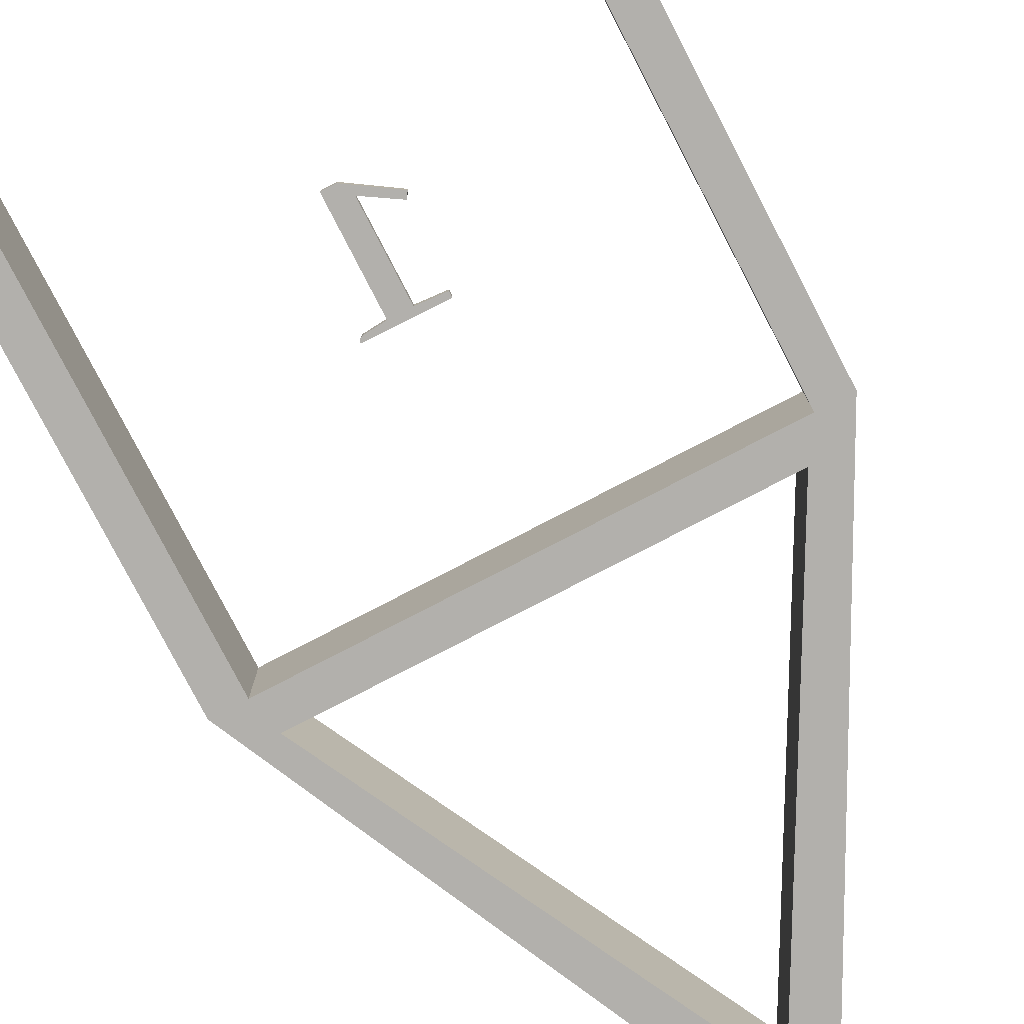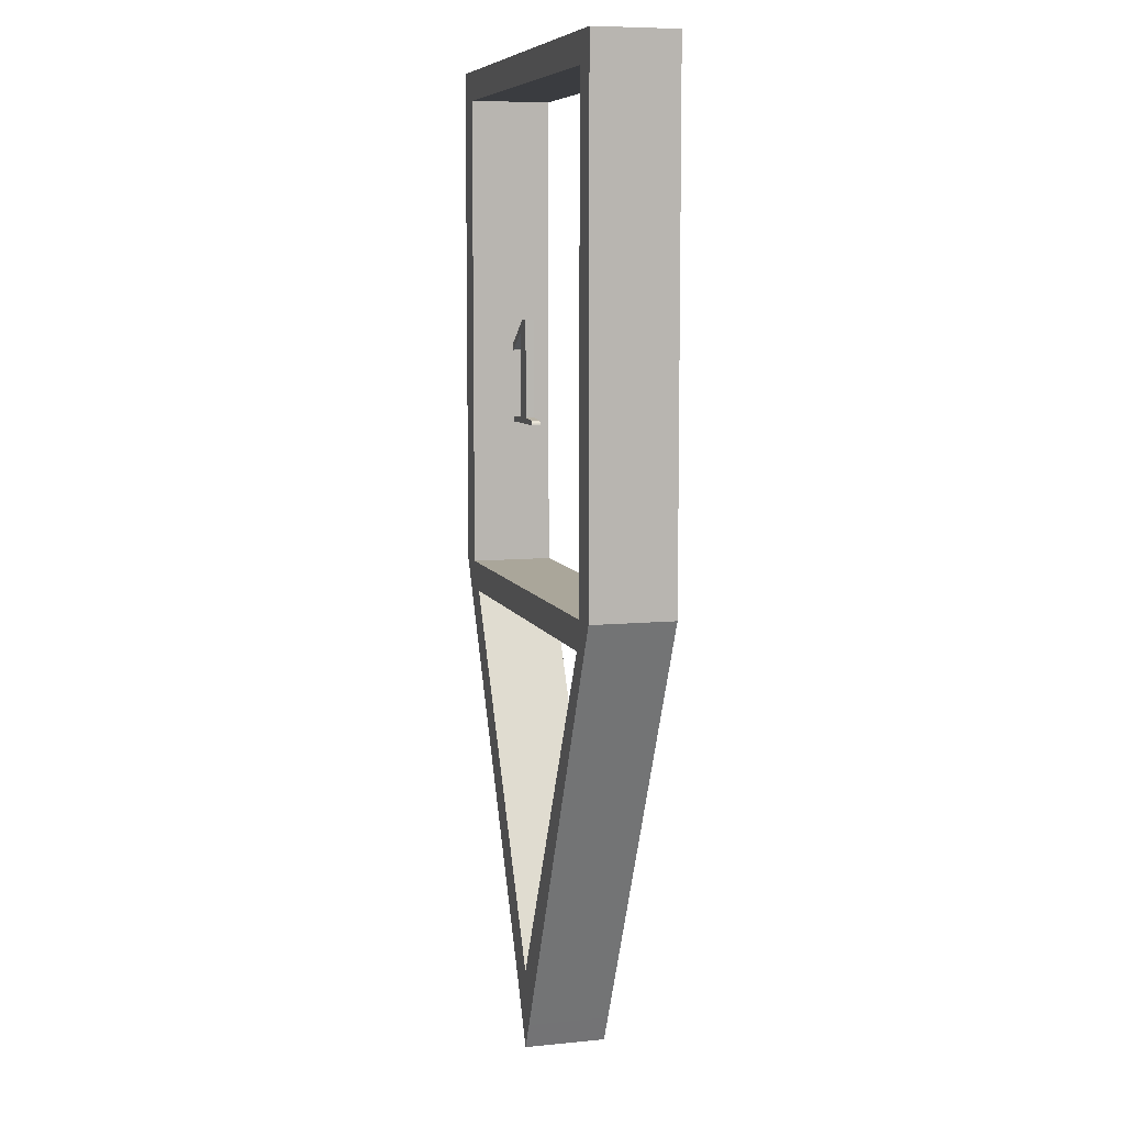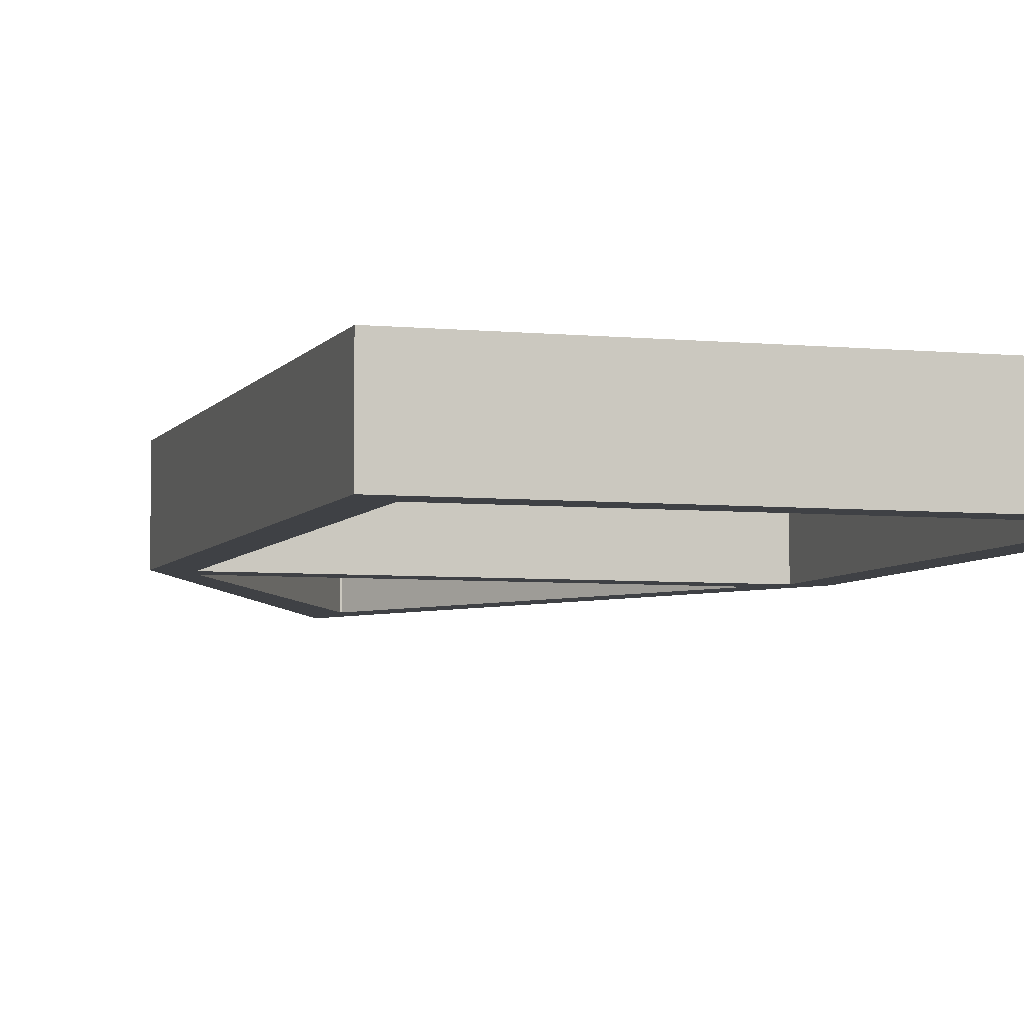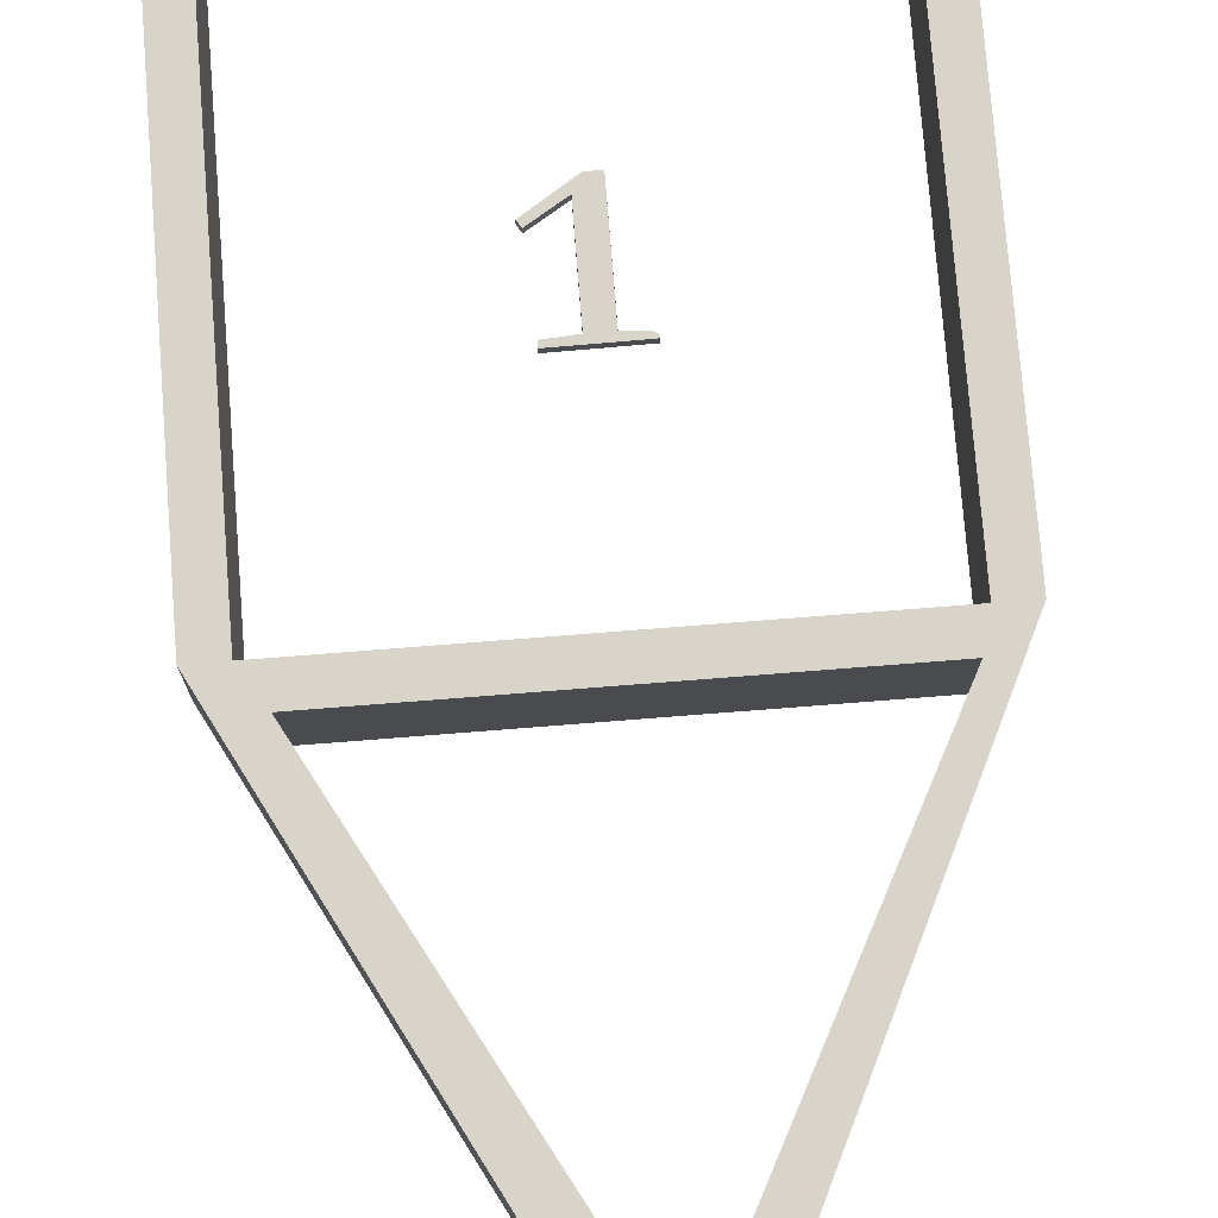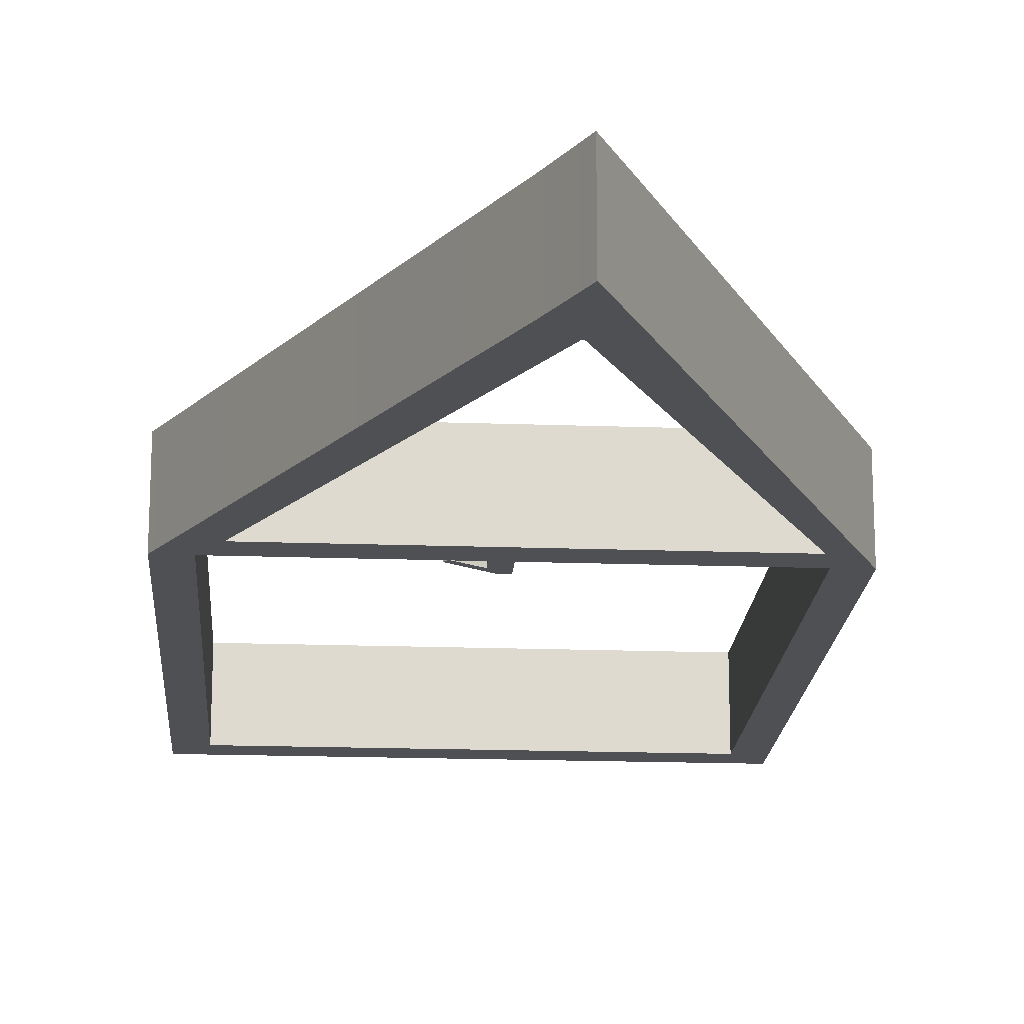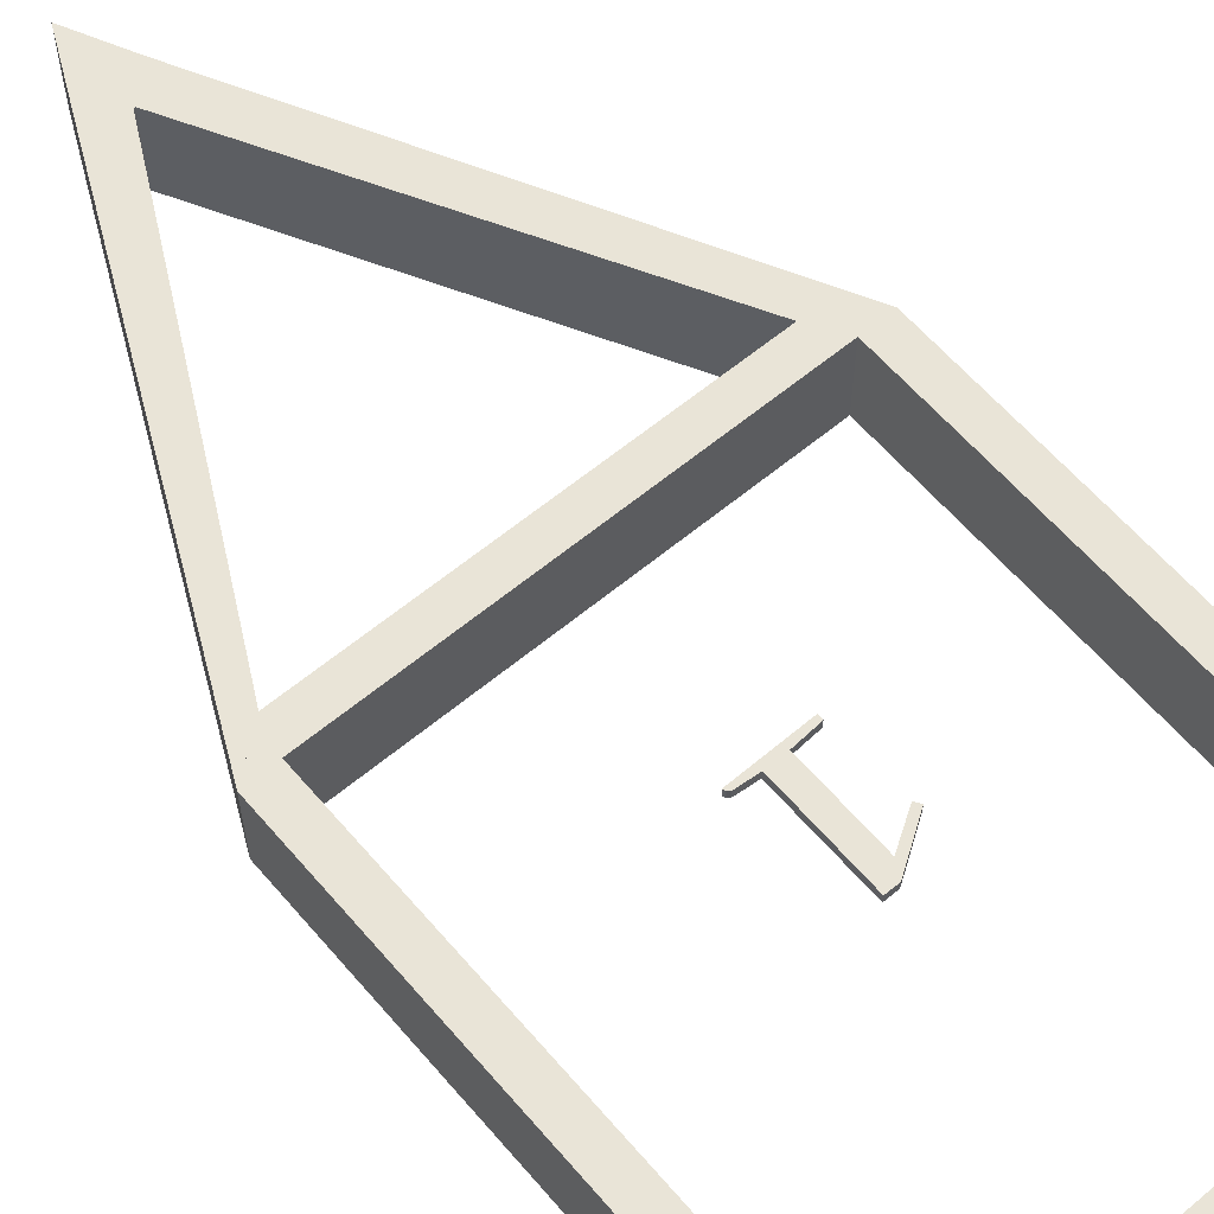
<metadata>
{"format":"obj","ext":"obj","renderer":"f3d","projection":"perspective","resolution":1024,"background":"white","views":[{"elev":-78.7,"azim":-152.6,"up":"+Z"},{"elev":7.8,"azim":74.4,"up":"+Y"},{"elev":-5.3,"azim":162.7,"up":"+Z"},{"elev":75.3,"azim":-4.5,"up":"+Z"},{"elev":-18.5,"azim":-3.9,"up":"+Z"},{"elev":60.9,"azim":139.7,"up":"+Z"}]}
</metadata>
<code>
o SM_CM_-_1_path1763-2.299
v -0.2297 0.4265 0.029
v 0.1131 0.4031 0.029
v 0.1131 0.4031 -0.03593
v -0.2297 0.4265 -0.03593
v 0.1365 0.4265 -0.03593
v 0.1365 0.4265 0.029
v 0.1365 0.02203 -0.03593
v 0.1365 0.02203 0.029
v -0.2297 0.02203 -0.03593
v -0.2297 0.02203 0.029
v -0.2062 0.4031 -0.03593
v -0.2062 0.4031 0.029
v -0.03379 0.1544 0.029
v -0.03276 0.1543 0.029
v -0.03018 0.1541 0.029
v -0.02856 0.154 0.029
v -0.02684 0.1538 0.029
v -0.02349 0.1535 0.029
v -0.01899 0.1532 0.029
v -0.06857 0.1492 0.029
v -0.06857 0.1531 0.029
v -0.04888 0.2182 0.029
v -0.03351 0.1544 0.02241
v -0.03018 0.1541 0.02241
v -0.02511 0.1537 0.02241
v -0.02349 0.1535 0.02241
v -0.02206 0.1534 0.02241
v -0.02091 0.1533 0.02241
v -0.01889 0.1531 0.02241
v -0.01779 0.1528 0.02241
v -0.06857 0.1492 0.02241
v -0.06857 0.1531 0.02241
v -0.07123 0.2043 0.02241
v -0.03379 0.2282 0.02241
v -0.03161 0.1542 0.02241
v -0.03161 0.1542 0.029
v -0.02856 0.154 0.02241
v -0.02684 0.1538 0.02241
v -0.02511 0.1537 0.029
v -0.02206 0.1534 0.029
v -0.02016 0.1533 0.029
v -0.01988 0.1532 0.02241
v -0.01779 0.1528 0.029
v -0.01674 0.1521 0.02241
v -0.01674 0.1521 0.029
v -0.01592 0.1507 0.02241
v -0.01592 0.1507 0.029
v -0.01576 0.1498 0.02241
v -0.01576 0.1498 0.029
v -0.04888 0.1544 0.02241
v -0.04888 0.1544 0.029
v -0.04888 0.2182 0.02241
v -0.07123 0.2043 0.029
v -0.0739 0.2084 0.02241
v -0.0739 0.2084 0.029
v -0.04341 0.2282 0.02241
v -0.04341 0.2282 0.029
v -0.03379 0.2282 0.029
v -0.01765 -0.301 0.029
v -0.06064 -0.3017 0.029
v 0.1072 -0.00139 0.029
v -0.03972 -0.282 0.029
v -0.01765 -0.301 -0.03593
v -0.06064 -0.3017 -0.03593
v -0.1912 -0.00139 -0.03593
v -0.03972 -0.282 -0.03593
v -0.03844 -0.282 -0.03593
v -0.03844 -0.282 0.029
v 0.1072 -0.001391 -0.03593
v -0.1912 -0.00139 0.029
v -0.03907 -0.3455 0.029
v -0.03907 -0.3455 -0.03593
v -0.03908 -0.282 0.029
v -0.03908 -0.282 -0.03593
v -0.2062 0.02203 0.029
v 0.1131 0.02203 0.029
v -0.2062 0.02203 -0.03593
v 0.1131 0.02203 -0.03593
f 55 58 57
f 55 22 58
f 22 13 58
f 55 53 22
f 51 13 22
f 21 13 51
f 21 14 13
f 21 36 14
f 21 15 36
f 21 16 15
f 21 17 16
f 21 39 17
f 21 18 39
f 21 40 18
f 21 41 40
f 21 19 41
f 20 19 21
f 20 43 19
f 20 45 43
f 20 47 45
f 20 49 47
f 54 56 34
f 54 34 52
f 52 34 23
f 54 52 33
f 50 52 23
f 32 50 23
f 32 23 35
f 32 35 24
f 32 24 37
f 32 37 38
f 32 38 25
f 32 25 26
f 32 26 27
f 32 27 28
f 32 28 42
f 32 42 29
f 31 32 29
f 31 29 30
f 31 30 44
f 31 44 46
f 31 46 48
f 13 14 23
f 14 36 35 23
f 36 15 24 35
f 15 16 37 24
f 16 17 38 37
f 17 39 25 38
f 39 18 26 25
f 18 40 27 26
f 40 41 28 27
f 41 19 42 28
f 19 29 42
f 19 43 30 29
f 43 45 44 30
f 45 47 46 44
f 47 49 48 46
f 49 20 31 48
f 20 21 32 31
f 21 51 50 32
f 51 22 52 50
f 22 53 33 52
f 53 55 54 33
f 55 57 56 54
f 57 58 34 56
f 58 13 23 34
f 7 78 3 5
f 10 75 12 1
f 76 61 8
f 6 1 12 2
f 6 8 7 5
f 10 60 62 70
f 4 5 3 11
f 1 6 5 4
f 65 9 77
f 70 10 9 65
f 10 1 4 9
f 11 77 9 4
f 2 12 11 3
f 63 67 69 7
f 64 9 65 66
f 72 64 66 74
f 60 10 9 64
f 68 59 8 61
f 71 60 64 72
f 8 59 63 7
f 68 61 69 67
f 70 62 66 65
f 73 68 67 74
f 71 59 68 73
f 60 71 73 62
f 62 73 74 66
f 59 71 72 63
f 63 72 74 67
f 75 76 78 77
f 8 61 69 7
f 61 70 65 69
f 7 69 78
f 69 65 77 78
f 10 70 75
f 75 70 61 76
f 76 2 3 78
f 12 75 77 11
f 76 8 6 2

</code>
